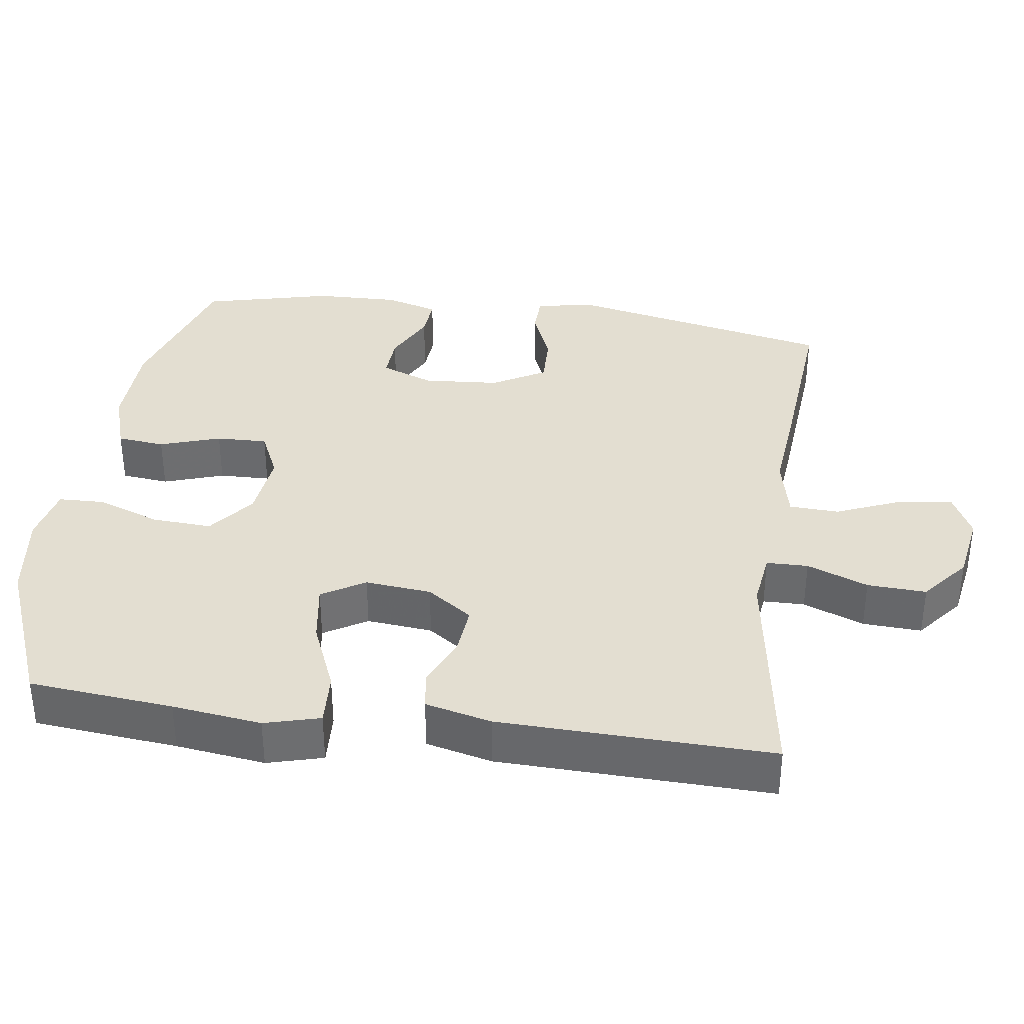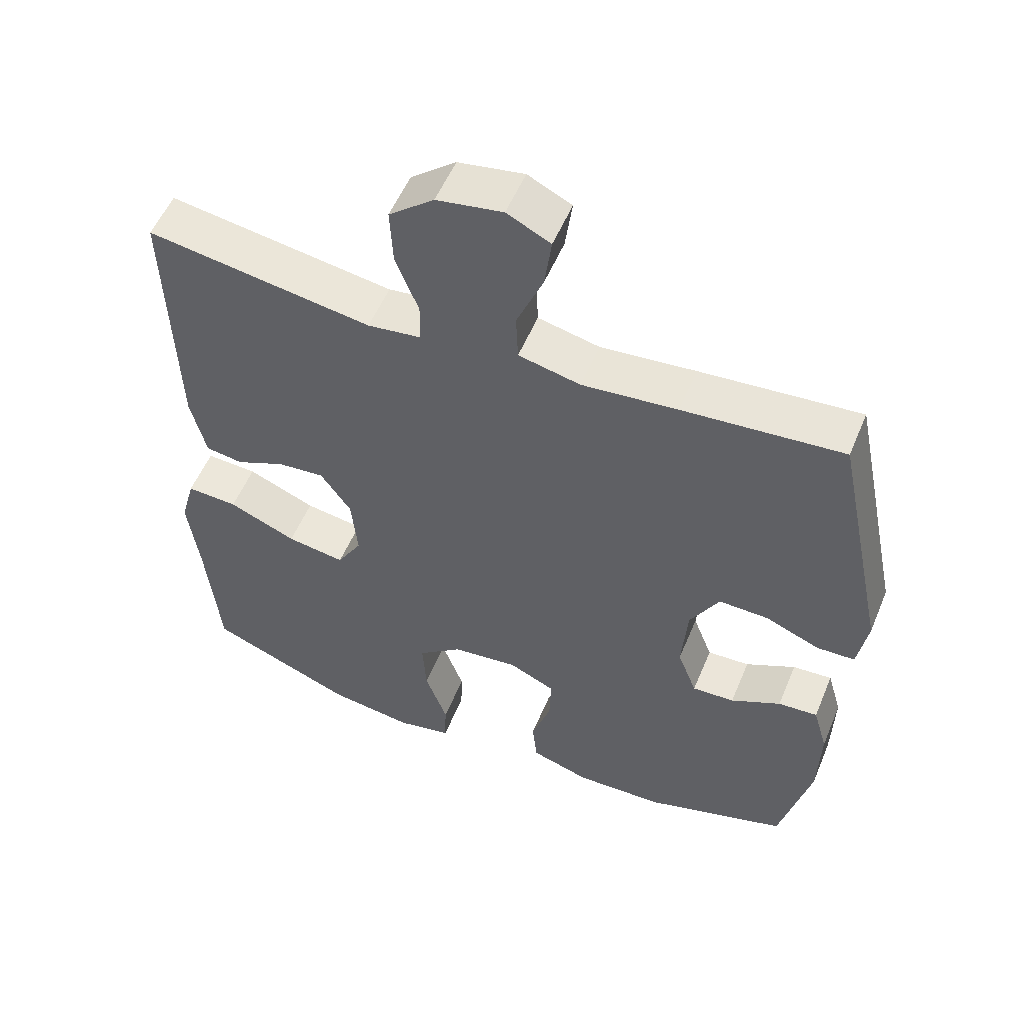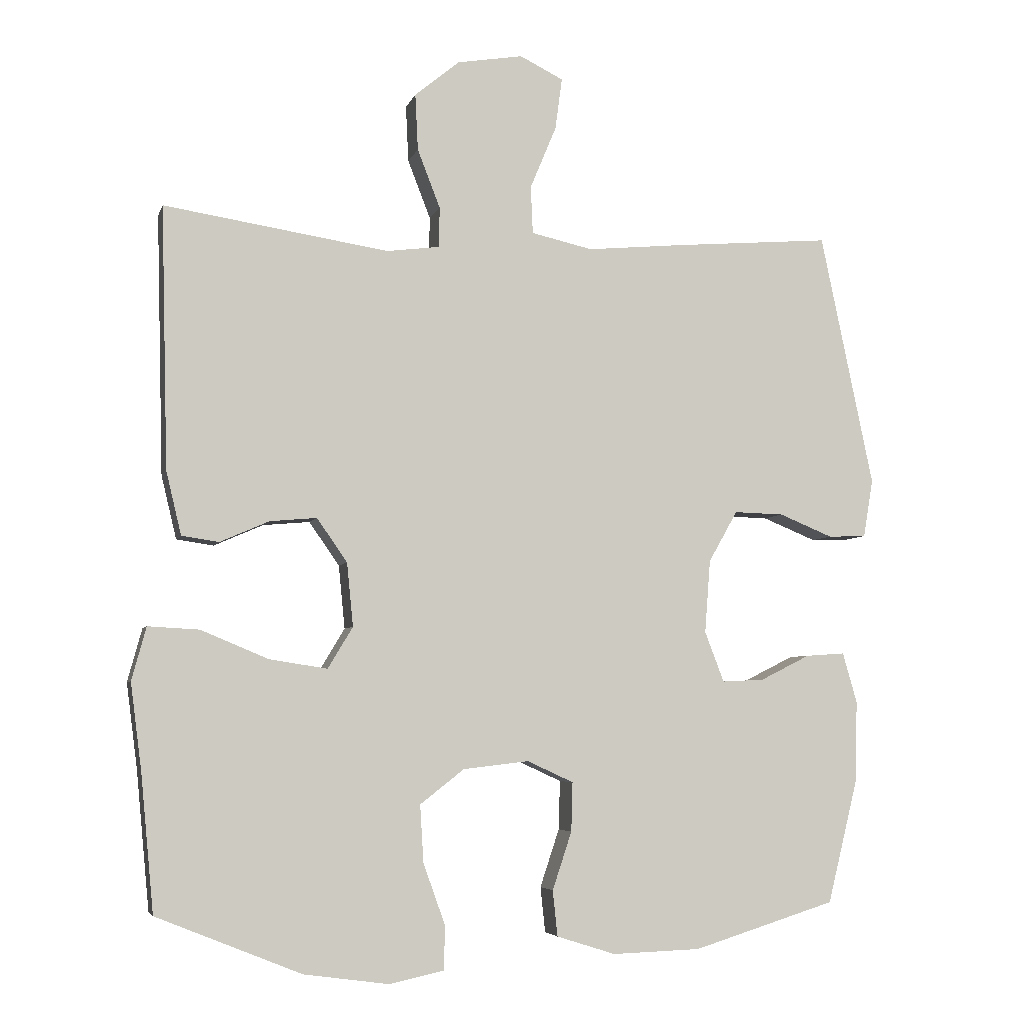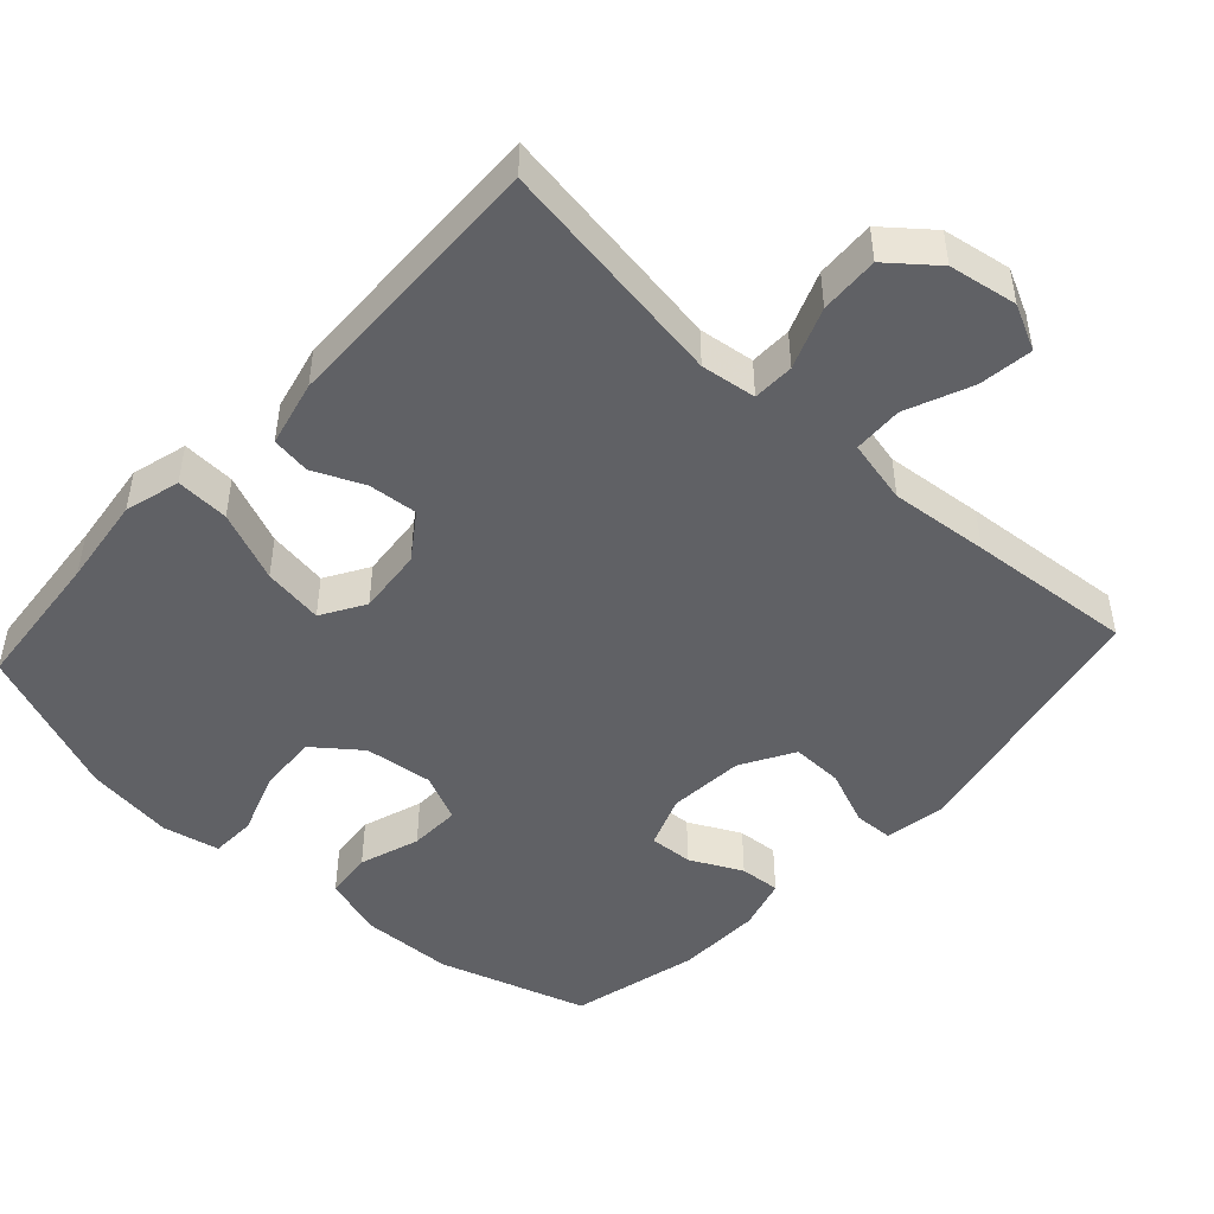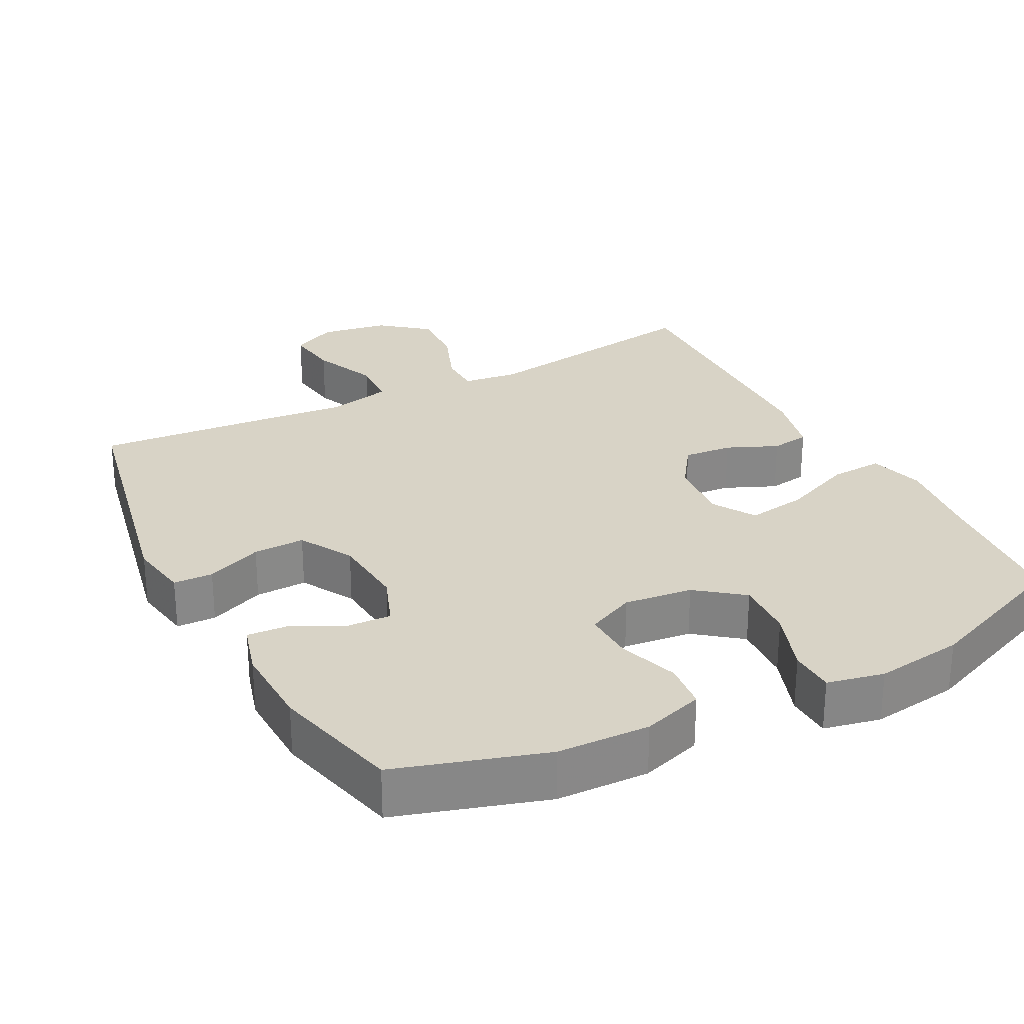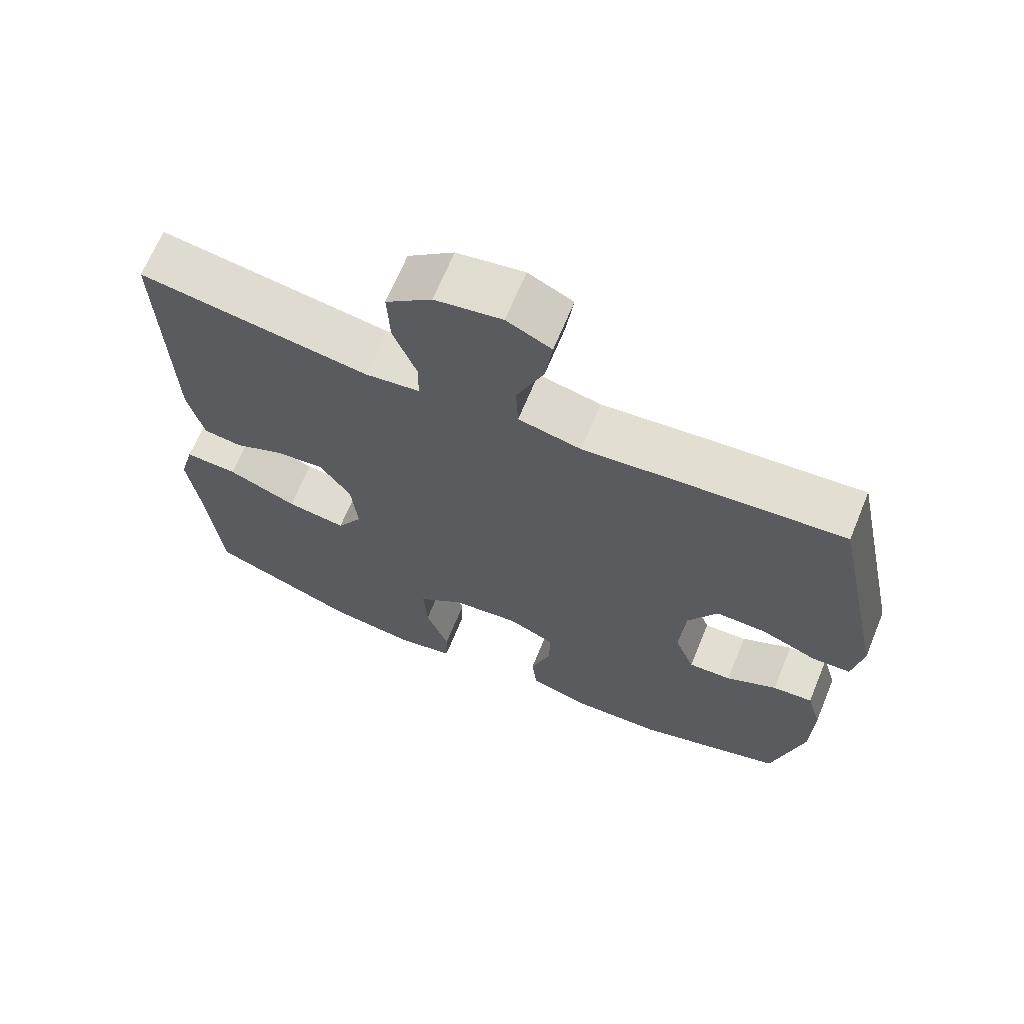
<metadata>
{"format":"obj","ext":"obj","renderer":"f3d","projection":"perspective","resolution":1024,"background":"white","views":[{"elev":36.1,"azim":-82.0,"up":"+Y"},{"elev":54.3,"azim":22.4,"up":"+Z"},{"elev":-5.1,"azim":-14.0,"up":"+Z"},{"elev":-47.5,"azim":-42.6,"up":"+Y"},{"elev":27.8,"azim":152.4,"up":"+Y"},{"elev":67.3,"azim":22.4,"up":"+Z"}]}
</metadata>
<code>
v -0.5 0.07 0.5
v -0.175 0.07 0.45
v -0.098 0.07 0.46
v -0.097 0.07 0.518
v -0.13 0.07 0.603
v -0.134 0.07 0.685
v -0.069 0.07 0.738
v 0.026 0.07 0.754
v 0.089 0.07 0.723
v 0.079 0.07 0.648
v 0.041 0.07 0.557
v 0.044 0.07 0.488
v 0.133 0.07 0.468
v 0.27 0.07 0.481
v 0.5 0.07 0.5
v 0.577 0.07 0.132
v 0.563 0.07 0.048
v 0.508 0.07 0.046
v 0.43 0.07 0.078
v 0.358 0.07 0.08
v 0.316 0.07 0.006
v 0.308 0.07 -0.1
v 0.336 0.07 -0.173
v 0.397 0.07 -0.17
v 0.469 0.07 -0.134
v 0.526 0.07 -0.13
v 0.547 0.07 -0.203
v 0.544 0.07 -0.321
v 0.5 0.07 -0.5
v 0.293 0.07 -0.564
v 0.165 0.07 -0.568
v 0.08 0.07 -0.541
v 0.073 0.07 -0.475
v 0.101 0.07 -0.391
v 0.103 0.07 -0.32
v 0.036 0.07 -0.289
v -0.059 0.07 -0.3
v -0.123 0.07 -0.35
v -0.118 0.07 -0.433
v -0.086 0.07 -0.522
v -0.088 0.07 -0.585
v -0.167 0.07 -0.602
v -0.29 0.07 -0.585
v -0.5 0.07 -0.5
v -0.519 0.07 -0.3
v -0.535 0.07 -0.176
v -0.514 0.07 -0.099
v -0.44 0.07 -0.103
v -0.342 0.07 -0.144
v -0.258 0.07 -0.157
v -0.222 0.07 -0.097
v -0.231 0.07 -0.005
v -0.275 0.07 0.058
v -0.343 0.07 0.052
v -0.414 0.07 0.021
v -0.468 0.07 0.029
v -0.49 0.07 0.121
v -0.5 0 0.5
v -0.175 0 0.45
v -0.098 0 0.46
v -0.097 0 0.518
v -0.13 0 0.603
v -0.134 0 0.685
v -0.069 0 0.738
v 0.026 0 0.754
v 0.089 0 0.723
v 0.079 0 0.648
v 0.041 0 0.557
v 0.044 0 0.488
v 0.133 0 0.468
v 0.27 0 0.481
v 0.5 0 0.5
v 0.577 0 0.132
v 0.563 0 0.048
v 0.508 0 0.046
v 0.43 0 0.078
v 0.358 0 0.08
v 0.316 0 0.006
v 0.308 0 -0.1
v 0.336 0 -0.173
v 0.397 0 -0.17
v 0.469 0 -0.134
v 0.526 0 -0.13
v 0.547 0 -0.203
v 0.544 0 -0.321
v 0.5 0 -0.5
v 0.293 0 -0.564
v 0.165 0 -0.568
v 0.08 0 -0.541
v 0.073 0 -0.475
v 0.101 0 -0.391
v 0.103 0 -0.32
v 0.036 0 -0.289
v -0.059 0 -0.3
v -0.123 0 -0.35
v -0.118 0 -0.433
v -0.086 0 -0.522
v -0.088 0 -0.585
v -0.167 0 -0.602
v -0.29 0 -0.585
v -0.5 0 -0.5
v -0.519 0 -0.3
v -0.535 0 -0.176
v -0.514 0 -0.099
v -0.44 0 -0.103
v -0.342 0 -0.144
v -0.258 0 -0.157
v -0.222 0 -0.097
v -0.231 0 -0.005
v -0.275 0 0.058
v -0.343 0 0.052
v -0.414 0 0.021
v -0.468 0 0.029
v -0.49 0 0.121
f 57 1 2
f 56 57 2
f 55 56 2
f 54 55 2
f 53 54 2 3
f 52 53 3
f 51 52 3
f 47 48 49
f 46 47 49
f 45 46 49
f 45 49 50
f 44 45 50
f 43 44 50
f 42 43 50
f 41 42 50
f 40 41 50
f 39 40 50
f 38 39 50 51
f 32 33 34
f 31 32 34
f 30 31 34
f 29 30 34
f 28 29 34
f 27 28 34
f 26 27 34
f 25 26 34
f 24 25 34
f 23 24 34 35
f 22 23 35 36
f 17 18 19
f 16 17 19
f 15 16 19
f 14 15 19
f 13 14 19
f 12 13 19 20
f 9 10 11
f 8 9 11
f 7 8 11
f 6 7 11
f 5 6 11
f 4 5 11
f 3 4 11 12
f 12 20 21
f 3 12 21
f 51 3 21
f 38 51 21
f 37 38 21
f 21 22 36 37
f 59 58 114
f 59 114 113
f 59 113 112
f 59 112 111
f 60 59 111 110
f 60 110 109
f 60 109 108
f 106 105 104
f 106 104 103
f 106 103 102
f 107 106 102
f 107 102 101
f 107 101 100
f 107 100 99
f 107 99 98
f 107 98 97
f 107 97 96
f 108 107 96 95
f 91 90 89
f 91 89 88
f 91 88 87
f 91 87 86
f 91 86 85
f 91 85 84
f 91 84 83
f 91 83 82
f 91 82 81
f 92 91 81 80
f 93 92 80 79
f 76 75 74
f 76 74 73
f 76 73 72
f 76 72 71
f 76 71 70
f 77 76 70 69
f 68 67 66
f 68 66 65
f 68 65 64
f 68 64 63
f 68 63 62
f 68 62 61
f 69 68 61 60
f 78 77 69
f 78 69 60
f 78 60 108
f 78 108 95
f 78 95 94
f 94 93 79 78
f 1 58 59 2
f 2 59 60 3
f 3 60 61 4
f 4 61 62 5
f 5 62 63 6
f 6 63 64 7
f 7 64 65 8
f 8 65 66 9
f 9 66 67 10
f 10 67 68 11
f 11 68 69 12
f 12 69 70 13
f 13 70 71 14
f 14 71 72 15
f 15 72 73 16
f 16 73 74 17
f 17 74 75 18
f 18 75 76 19
f 19 76 77 20
f 20 77 78 21
f 21 78 79 22
f 22 79 80 23
f 23 80 81 24
f 24 81 82 25
f 25 82 83 26
f 26 83 84 27
f 27 84 85 28
f 28 85 86 29
f 29 86 87 30
f 30 87 88 31
f 31 88 89 32
f 32 89 90 33
f 33 90 91 34
f 34 91 92 35
f 35 92 93 36
f 36 93 94 37
f 37 94 95 38
f 38 95 96 39
f 39 96 97 40
f 40 97 98 41
f 41 98 99 42
f 42 99 100 43
f 43 100 101 44
f 44 101 102 45
f 45 102 103 46
f 46 103 104 47
f 47 104 105 48
f 48 105 106 49
f 49 106 107 50
f 50 107 108 51
f 51 108 109 52
f 52 109 110 53
f 53 110 111 54
f 54 111 112 55
f 55 112 113 56
f 56 113 114 57
f 57 114 58 1

</code>
